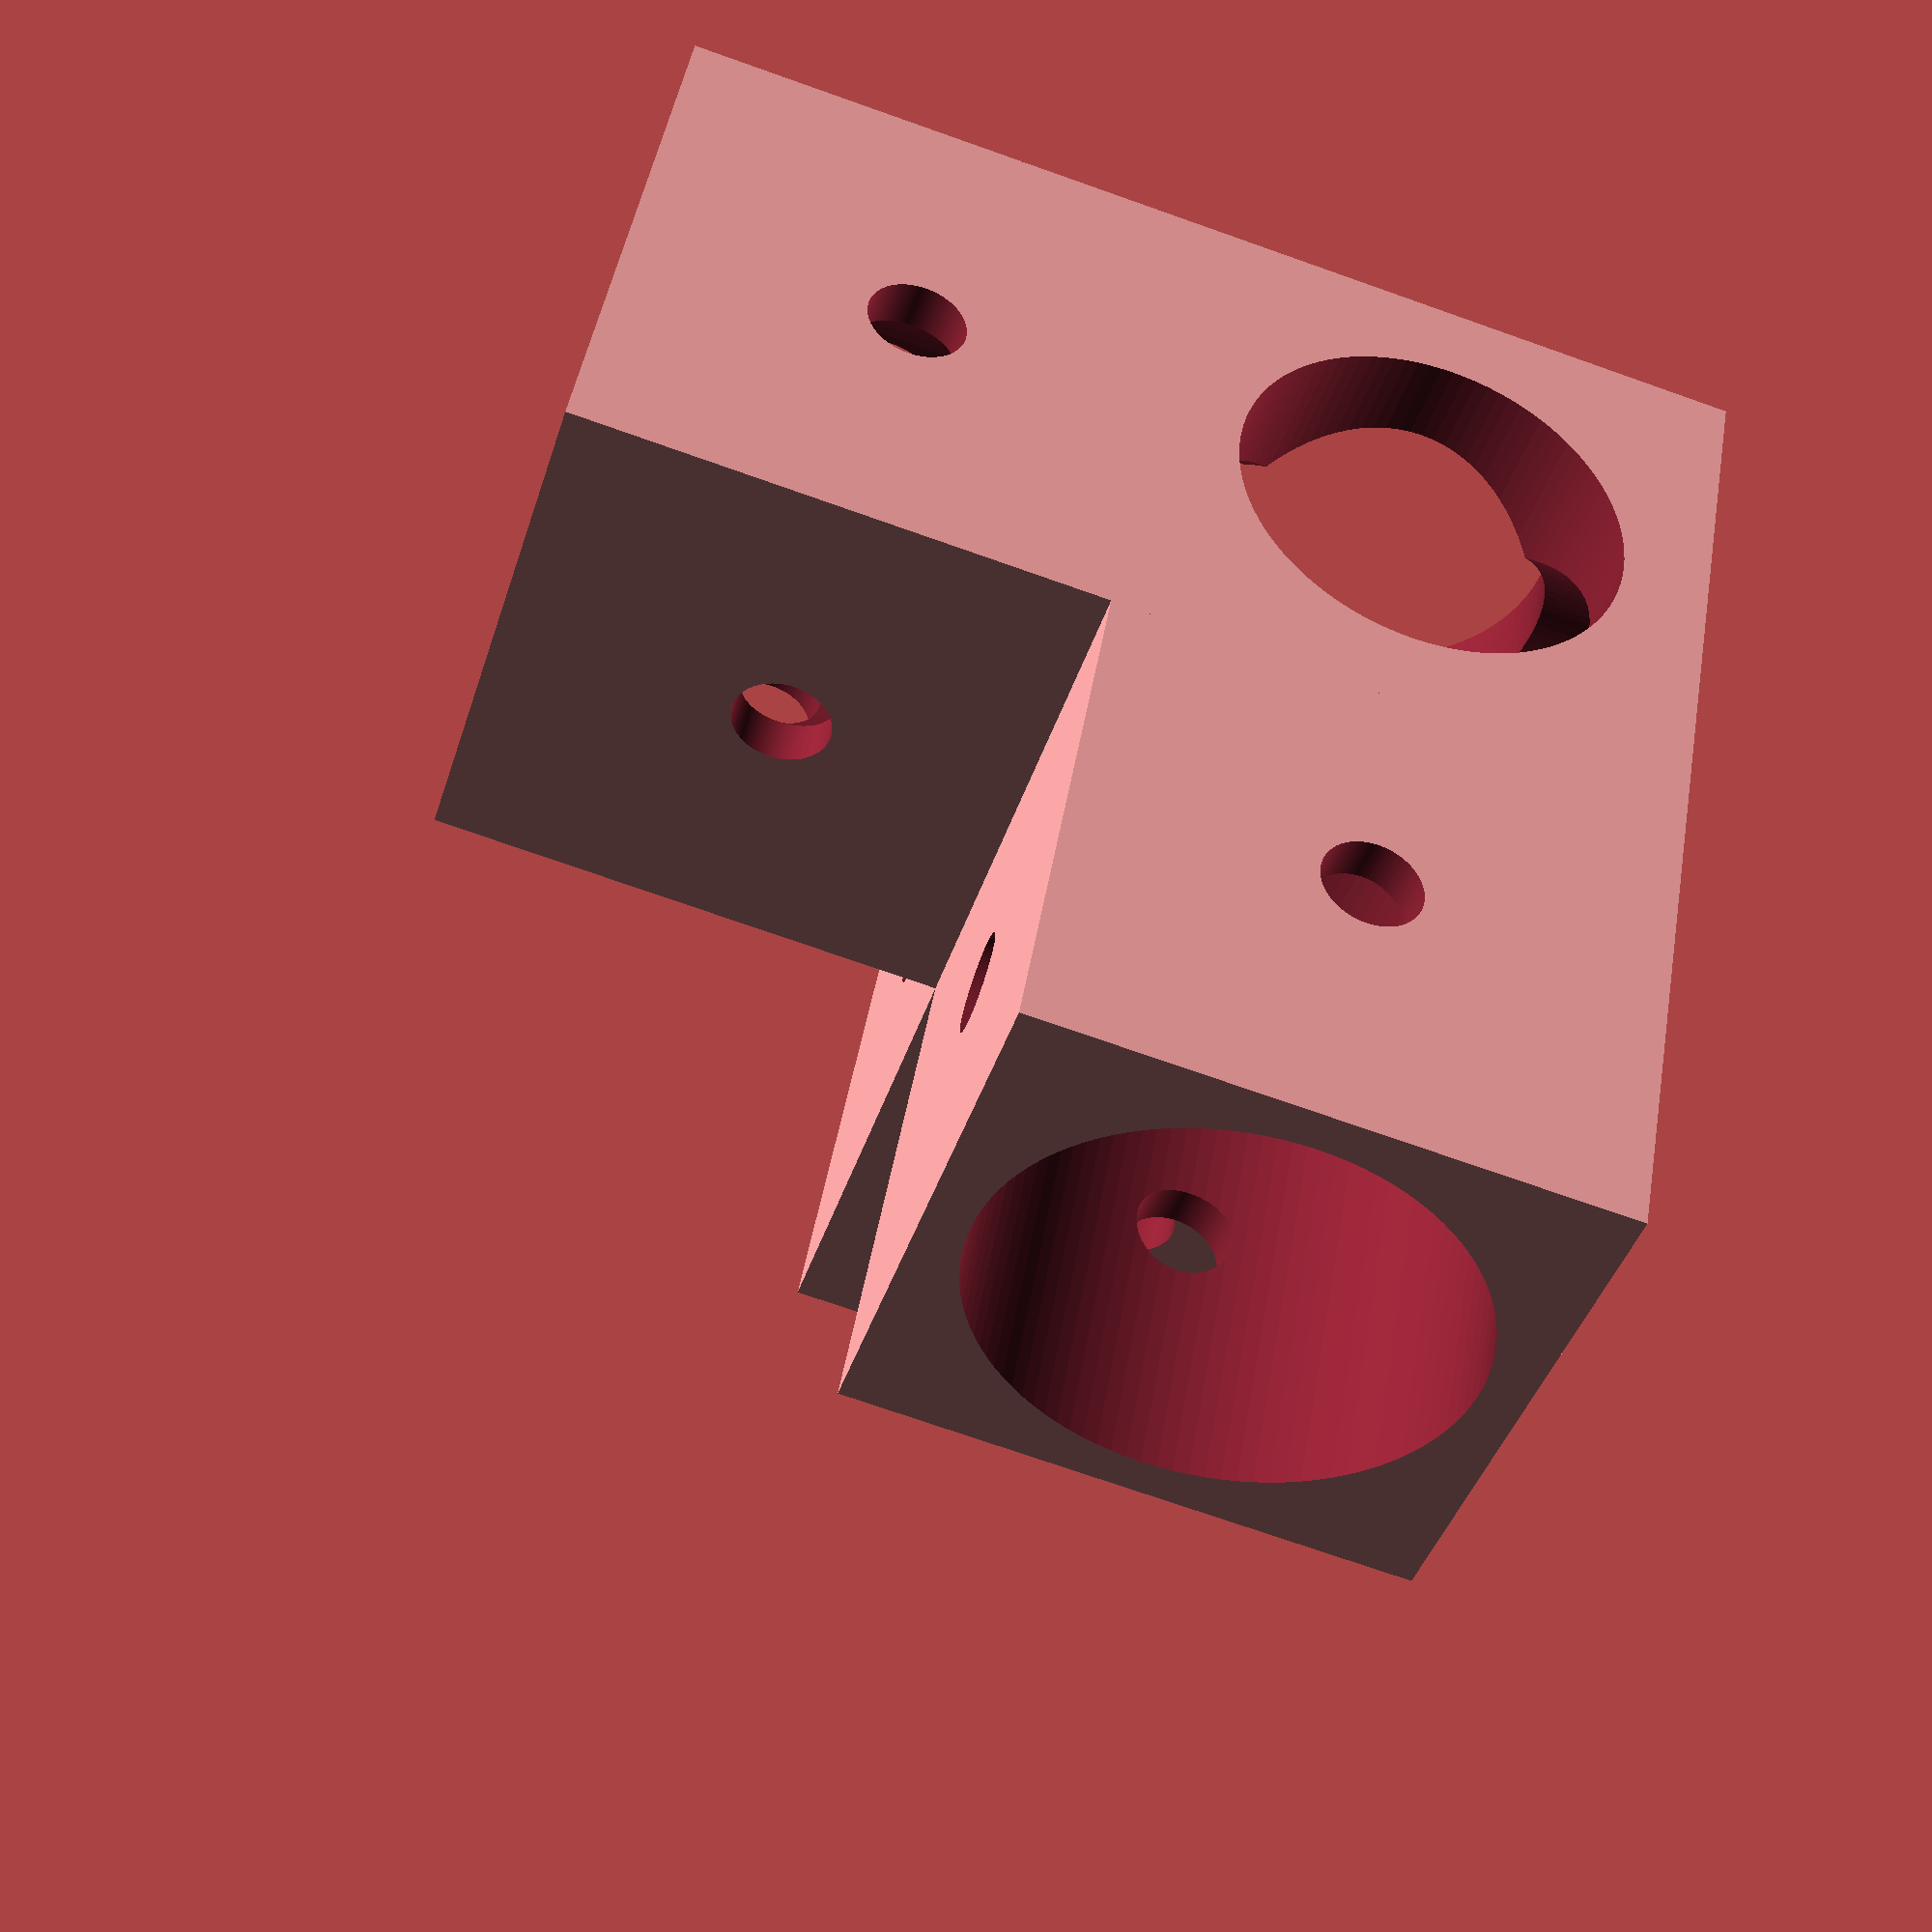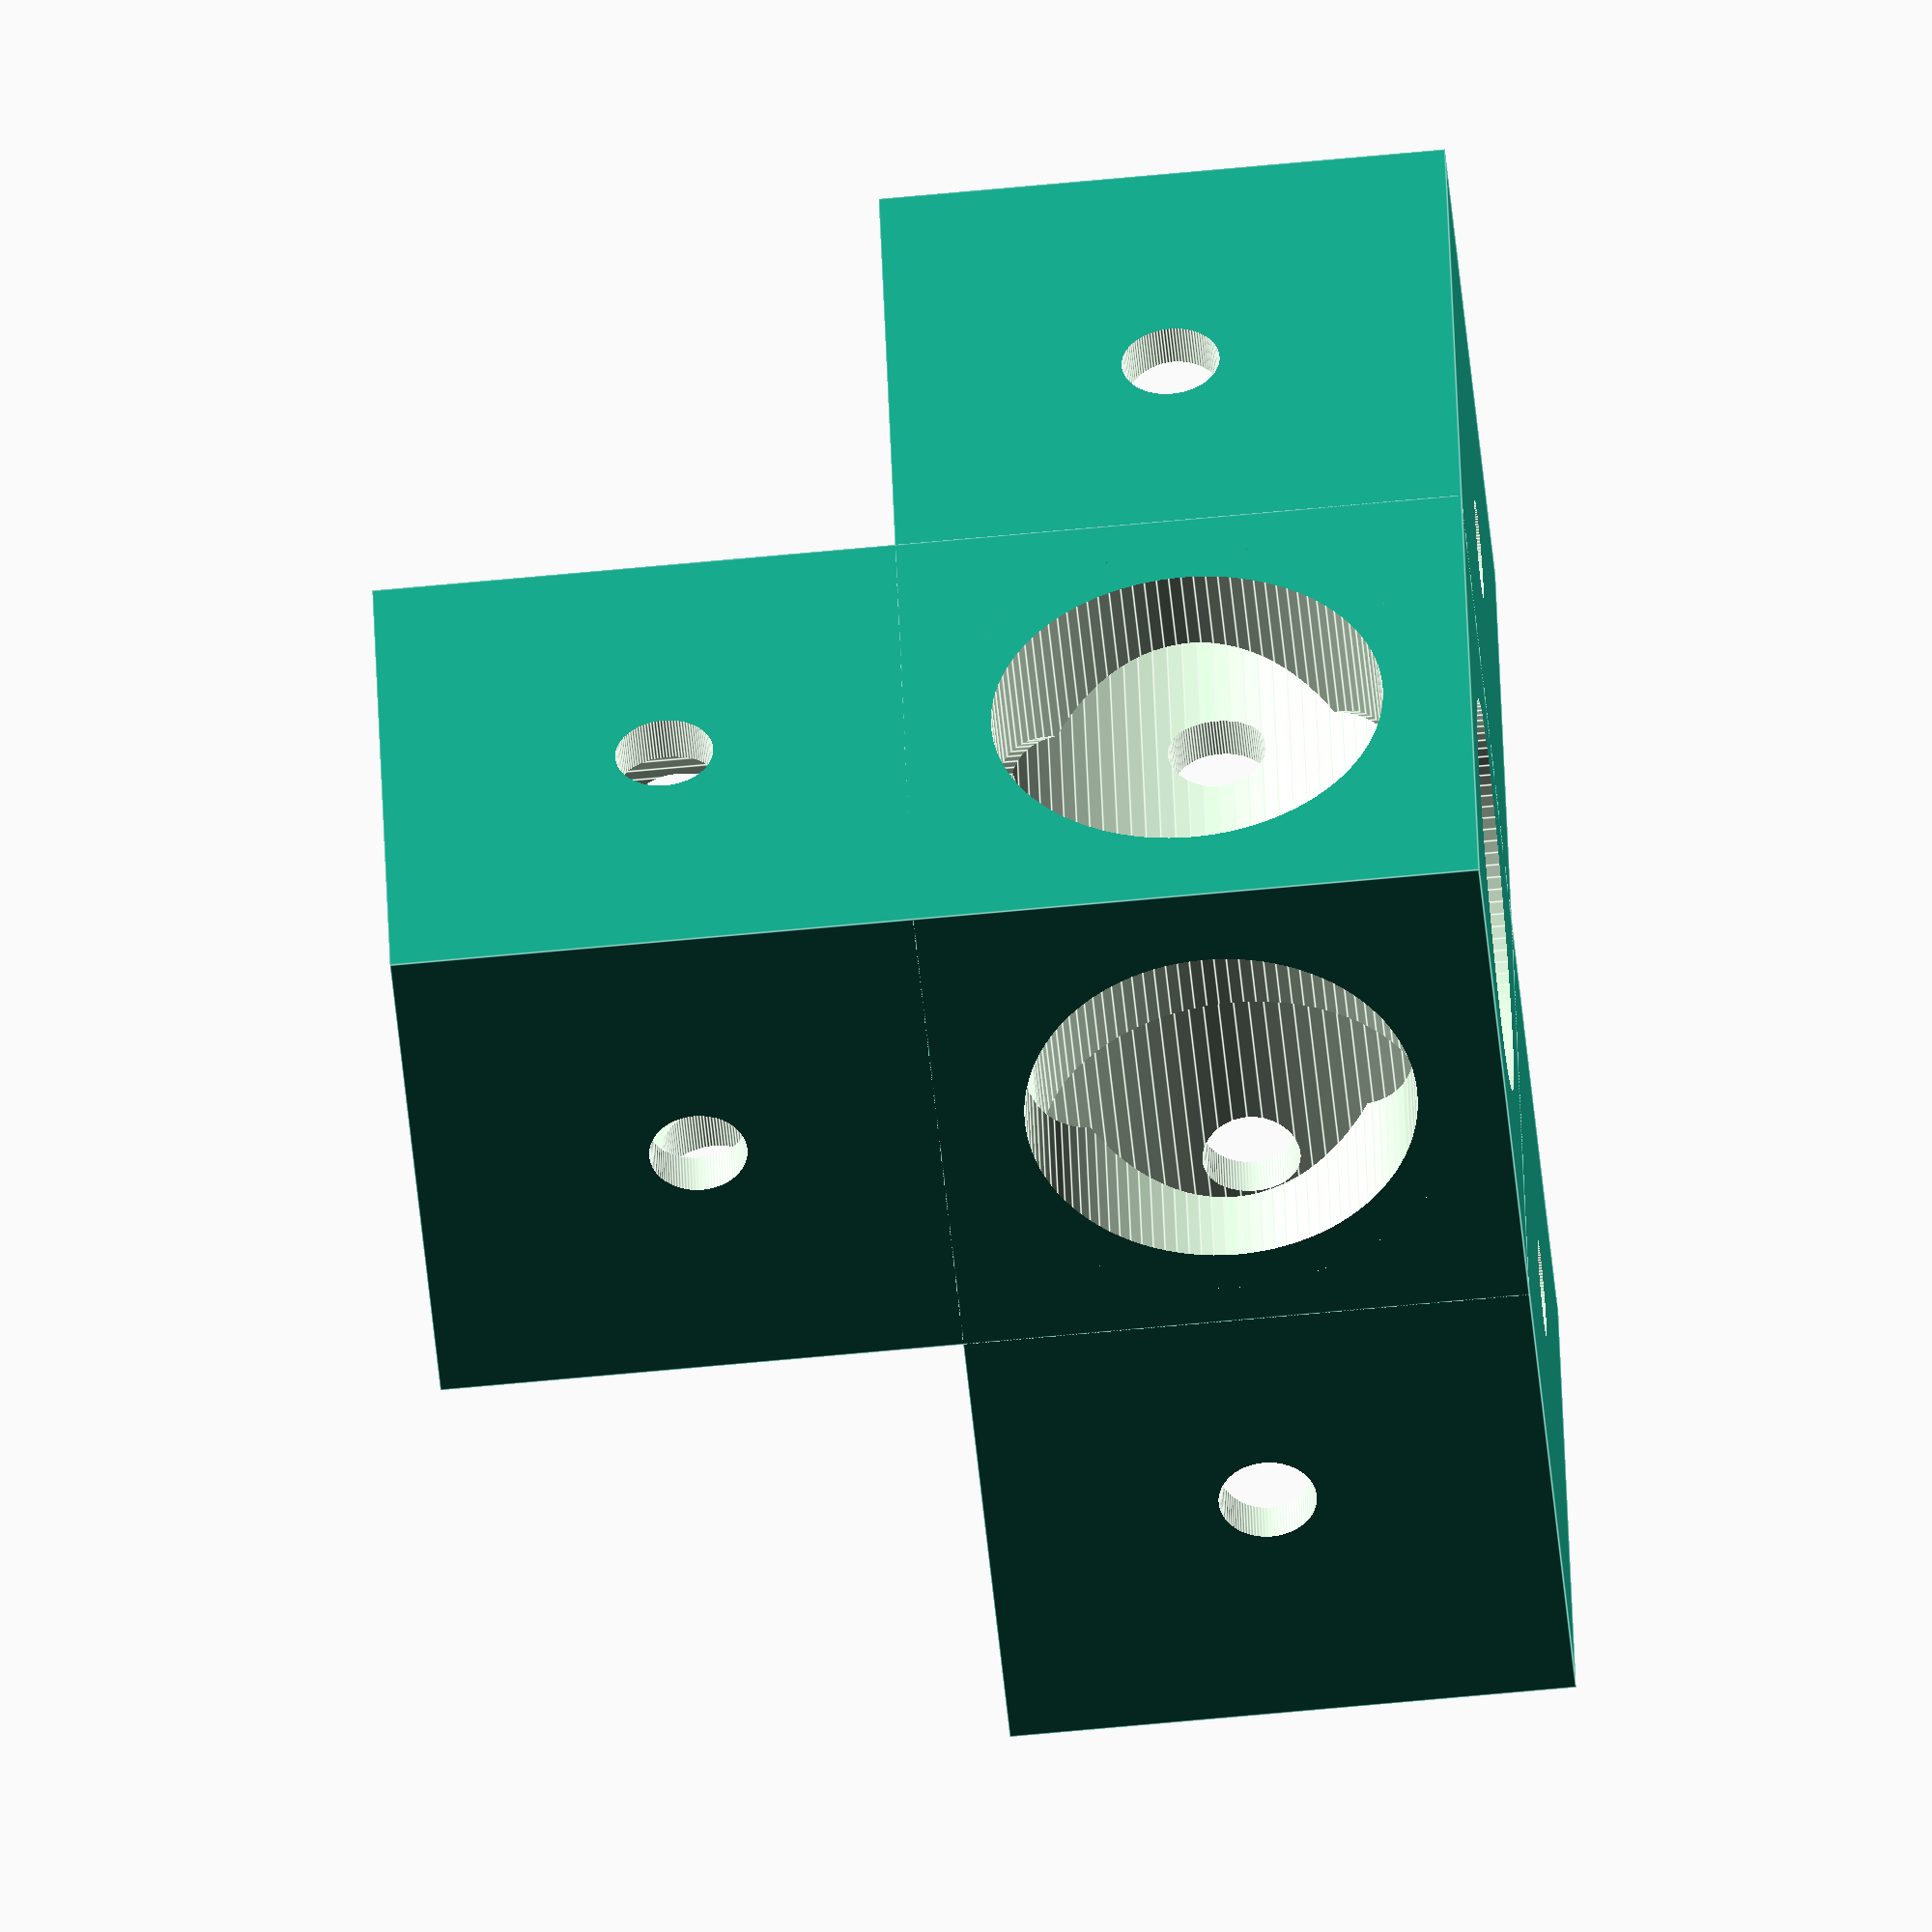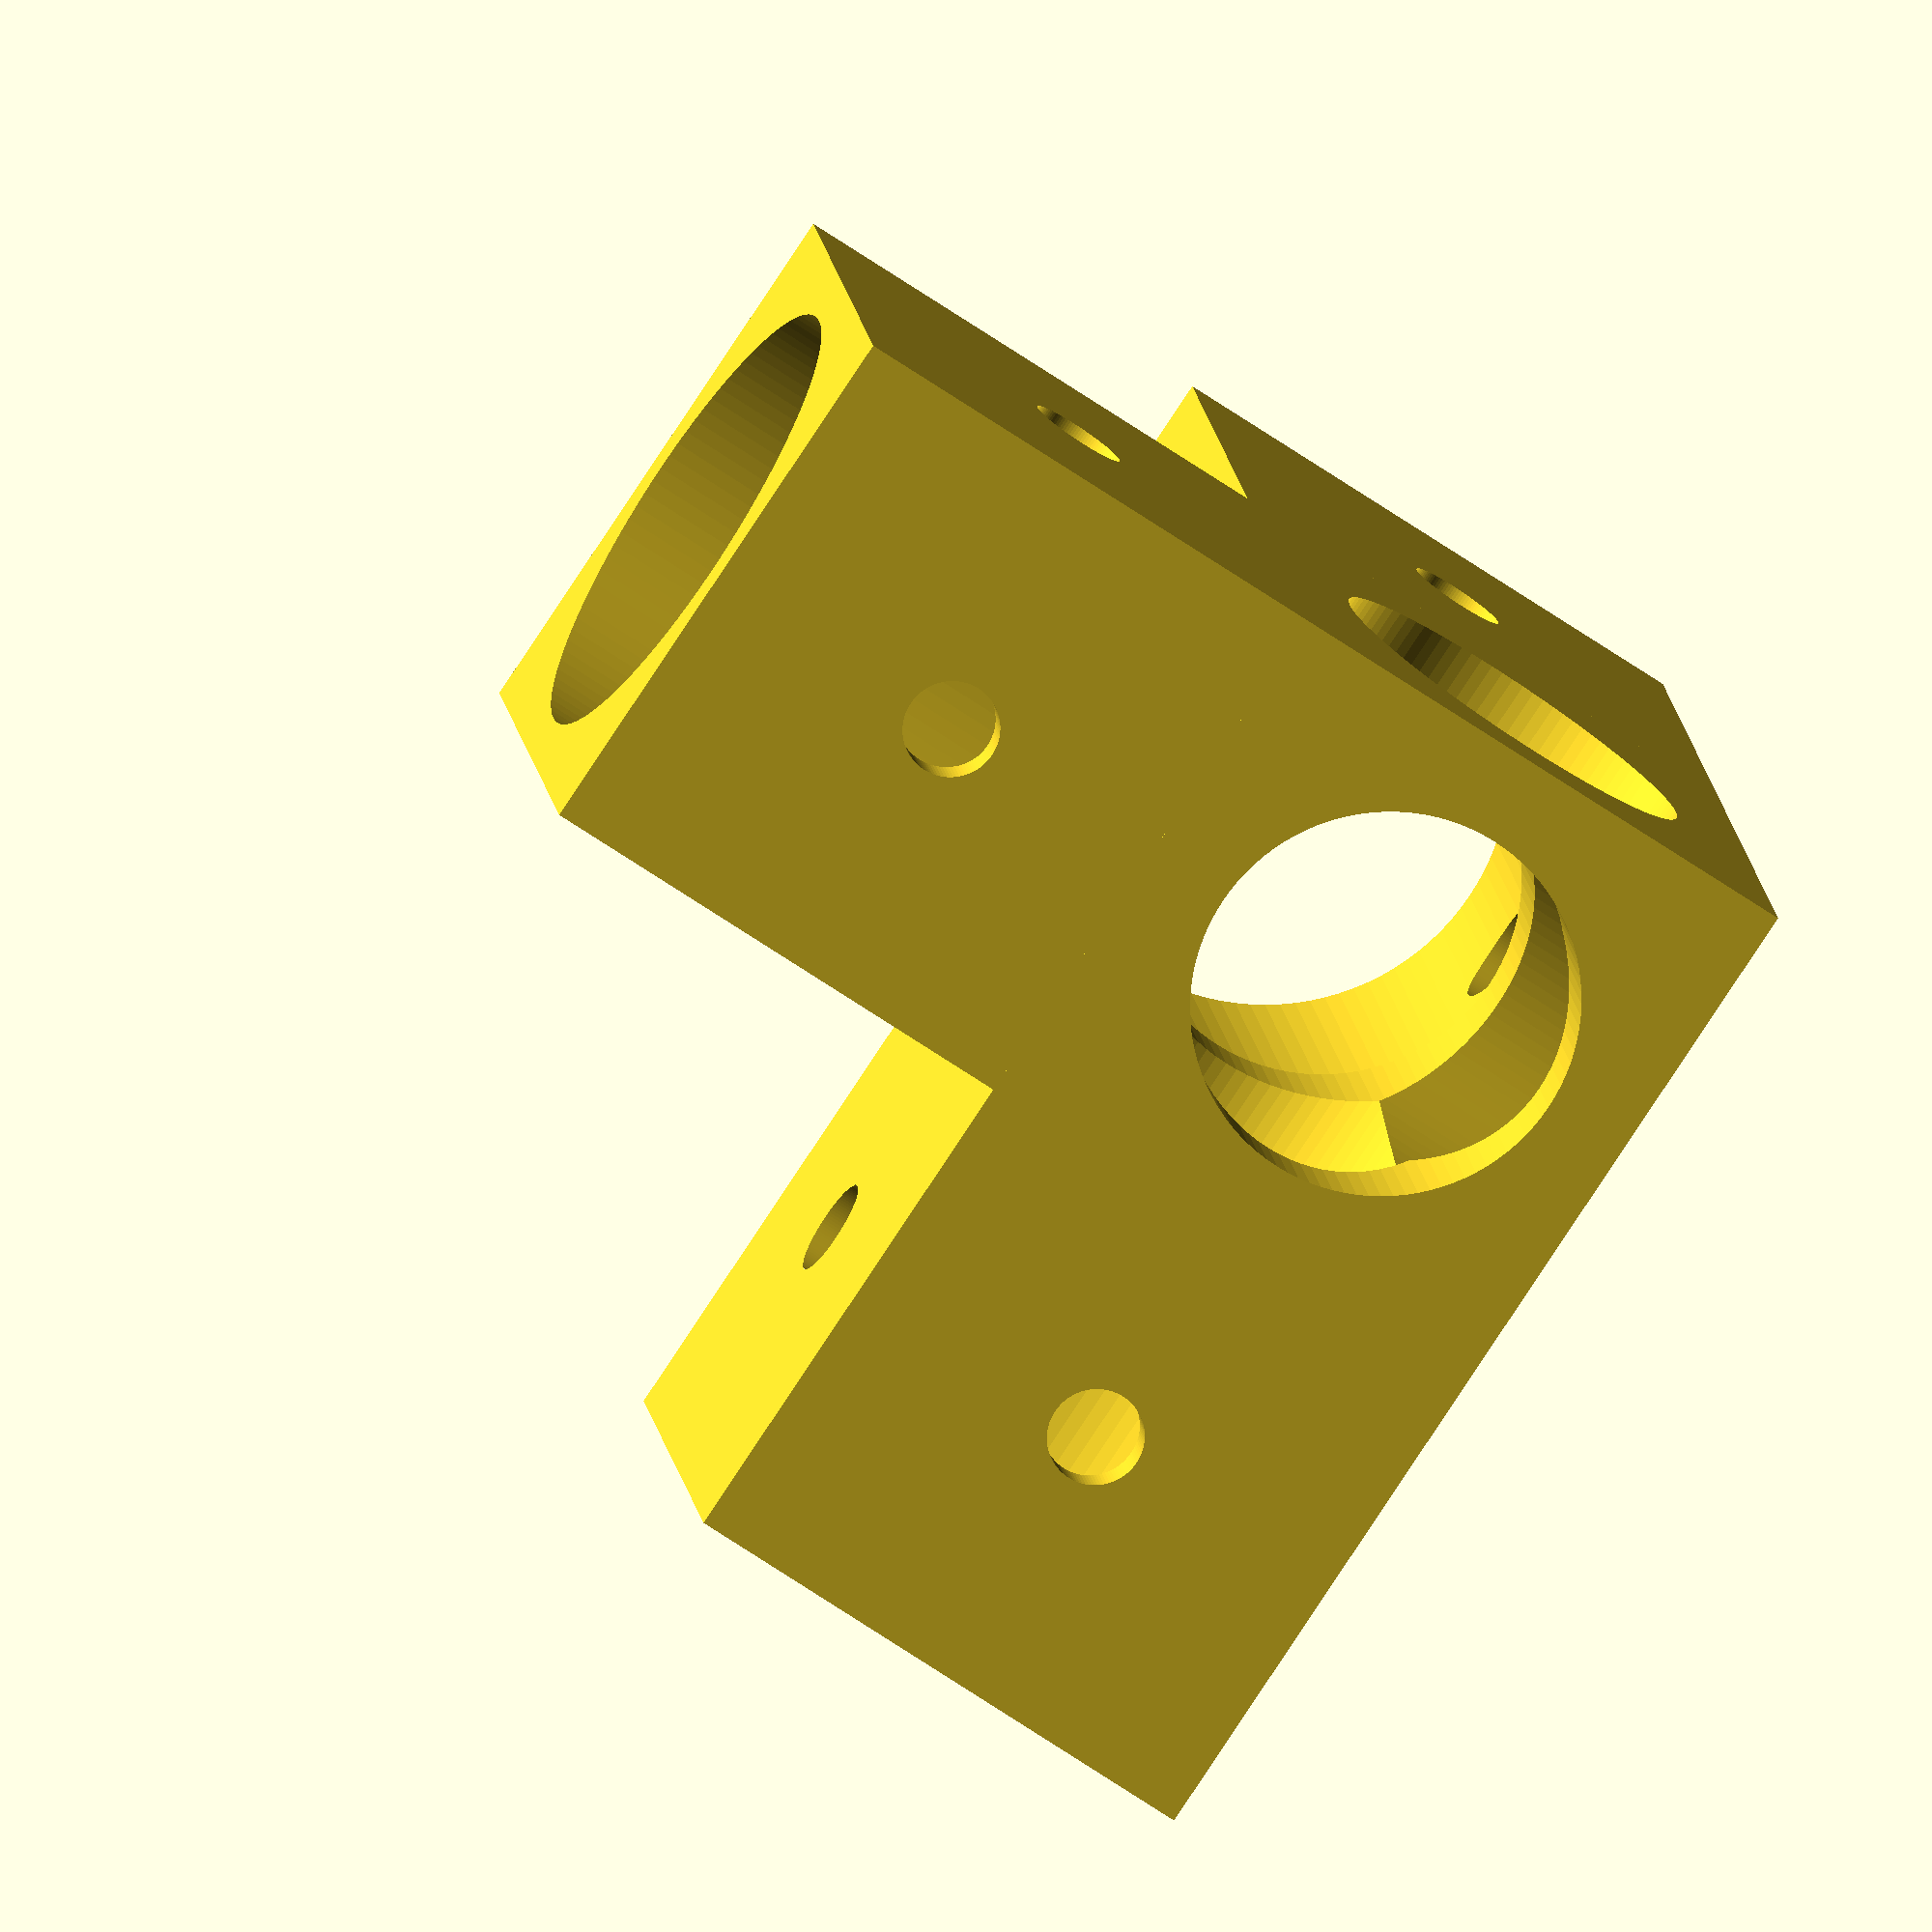
<openscad>
// Radius of the pipe hole
r=22/2;

module edge()
{
    translate([0, 0, -13])
    
    difference()
    {
        translate([-13, -13, 0])
        cube([26, 26, 50]);
        
        translate([0, 0, -1])
        cylinder(r=r, h=52, $fn=100);
 
        // Screw holes
        translate([0, 50, 37])
        rotate([90, 0, 0])
        cylinder(r=2.25, h=100, $fn=100);

        // Screw holes
        translate([-50, 0, 37])
        rotate([0, 90, 0])
        cylinder(r=2.25, h=100, $fn=100);
    }
}

module vertex()
{
    // Note that the edges are rotated so all screws can face the inside of the cube
    // without any screws running into each other
    rotate([90, 0, 0]) edge();
    rotate([0, 90, 0]) edge();
    rotate([0, 0, 90]) edge();
    
    // Make sure the inside of the corner is filled
    cube([24, 24, 24], center=true);
}

difference()
{
    vertex();
    
    rotate([90, 0, 0]) cylinder(r=9, h=40, $fn=100, center=true);
    rotate([0, 90, 0]) cylinder(r=9, h=40, $fn=100, center=true);
    cylinder(r=9, h=40, $fn=100, center=true);
}

</openscad>
<views>
elev=40.9 azim=349.9 roll=163.3 proj=p view=solid
elev=248.0 azim=19.3 roll=84.6 proj=o view=edges
elev=68.6 azim=169.2 roll=55.8 proj=o view=solid
</views>
